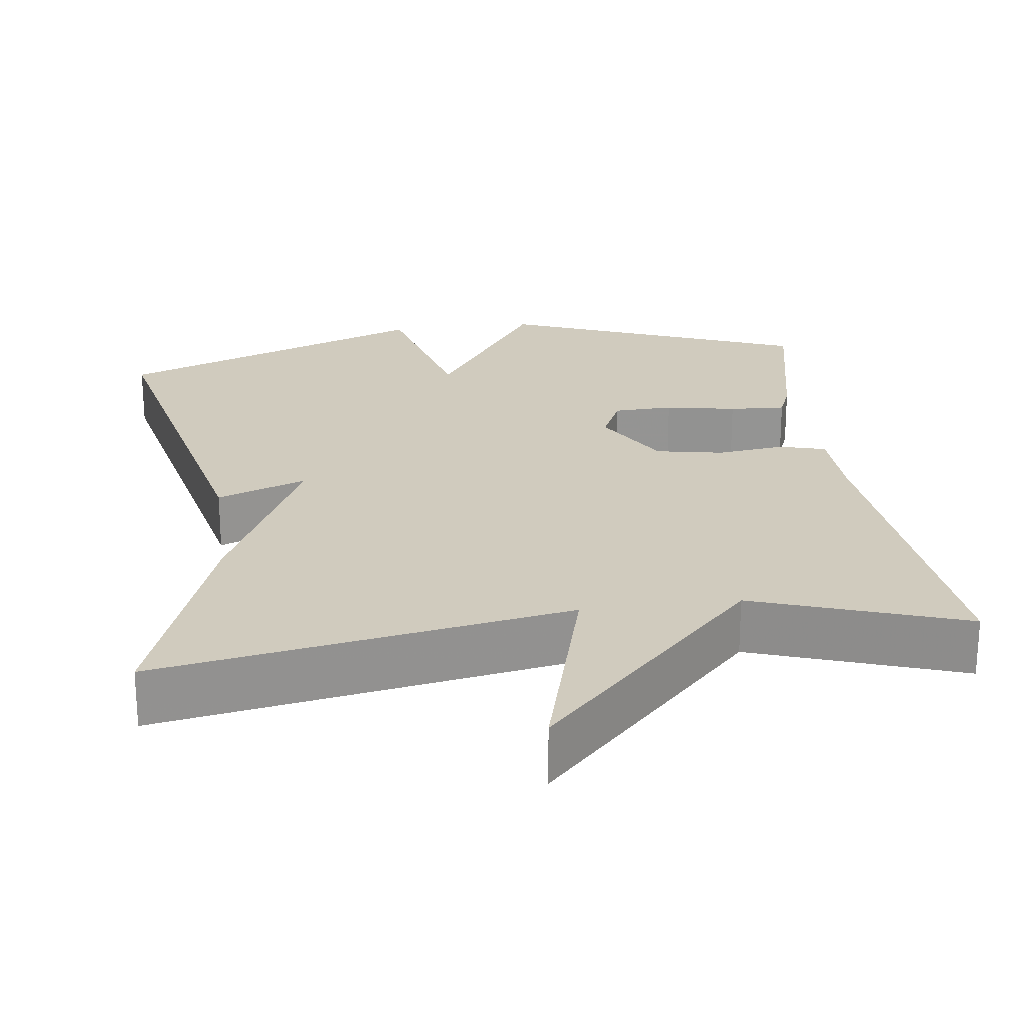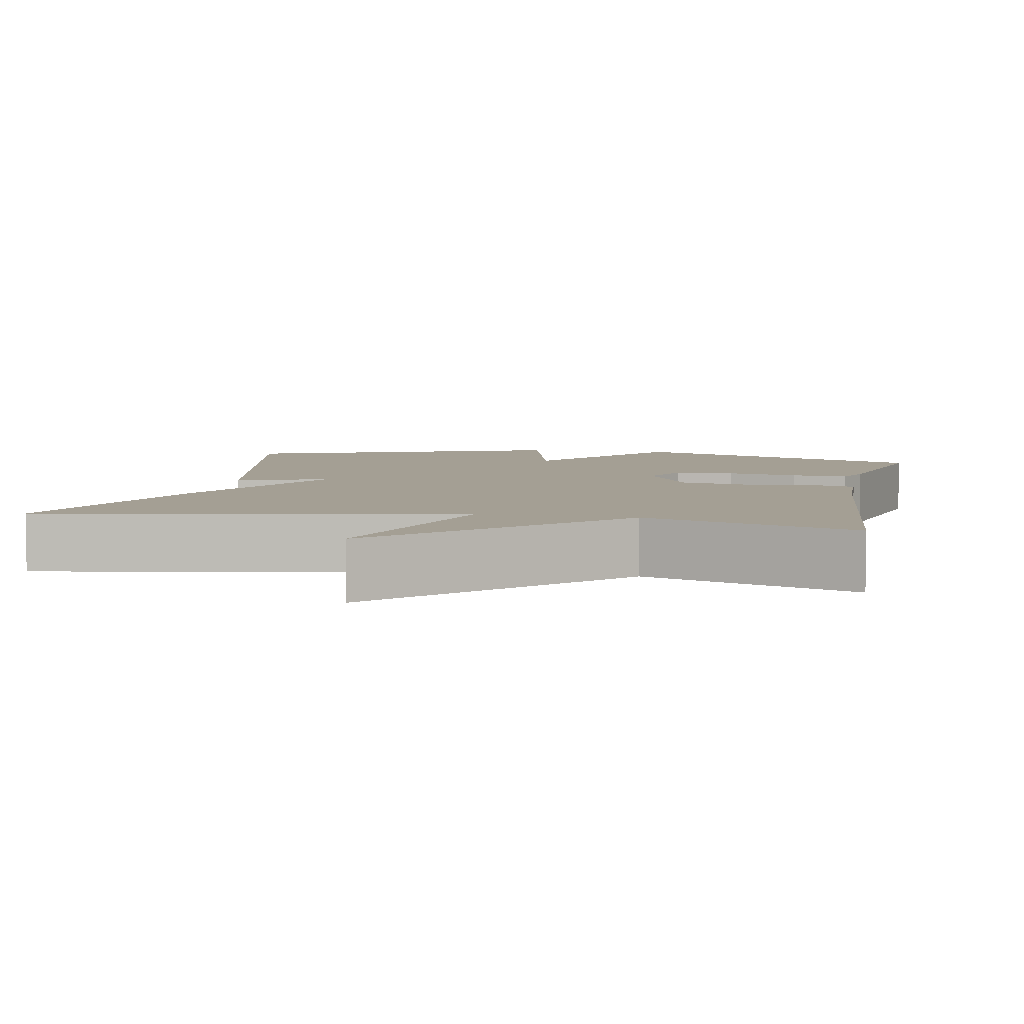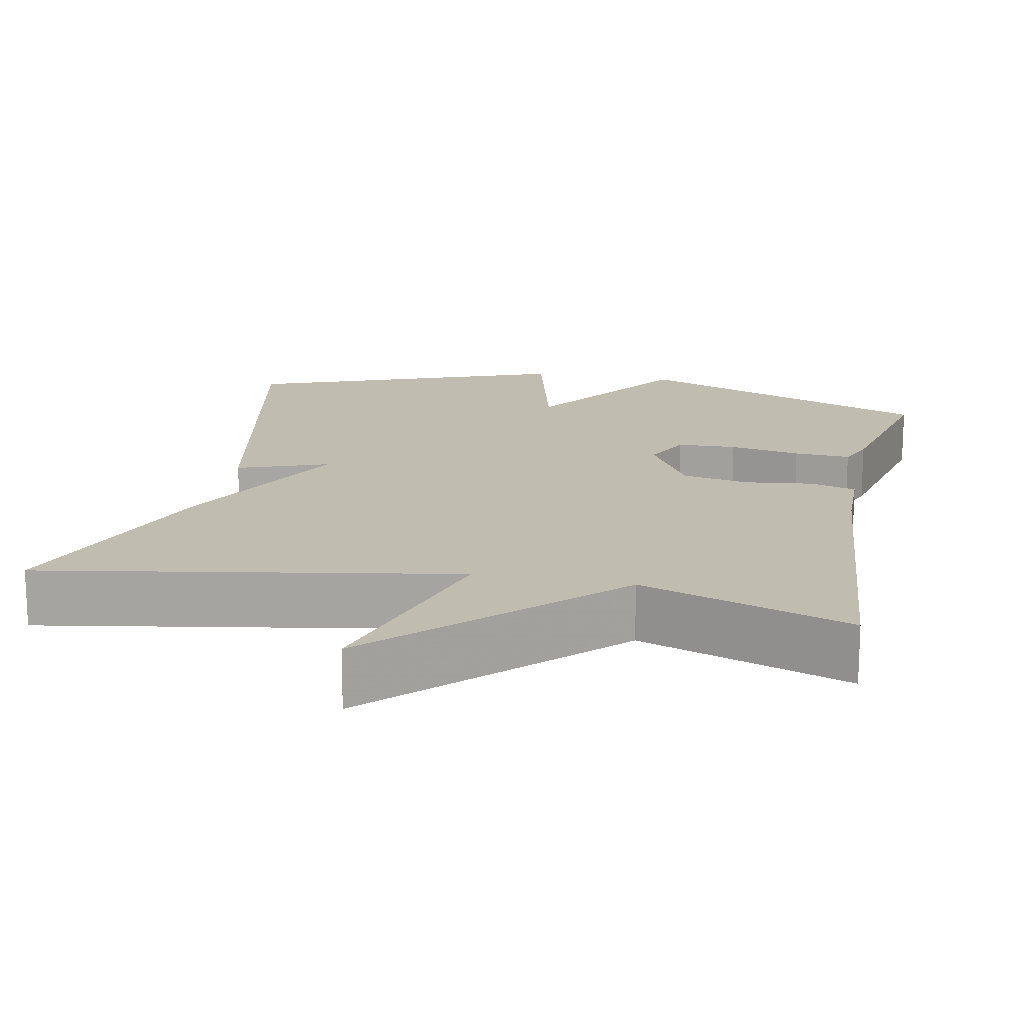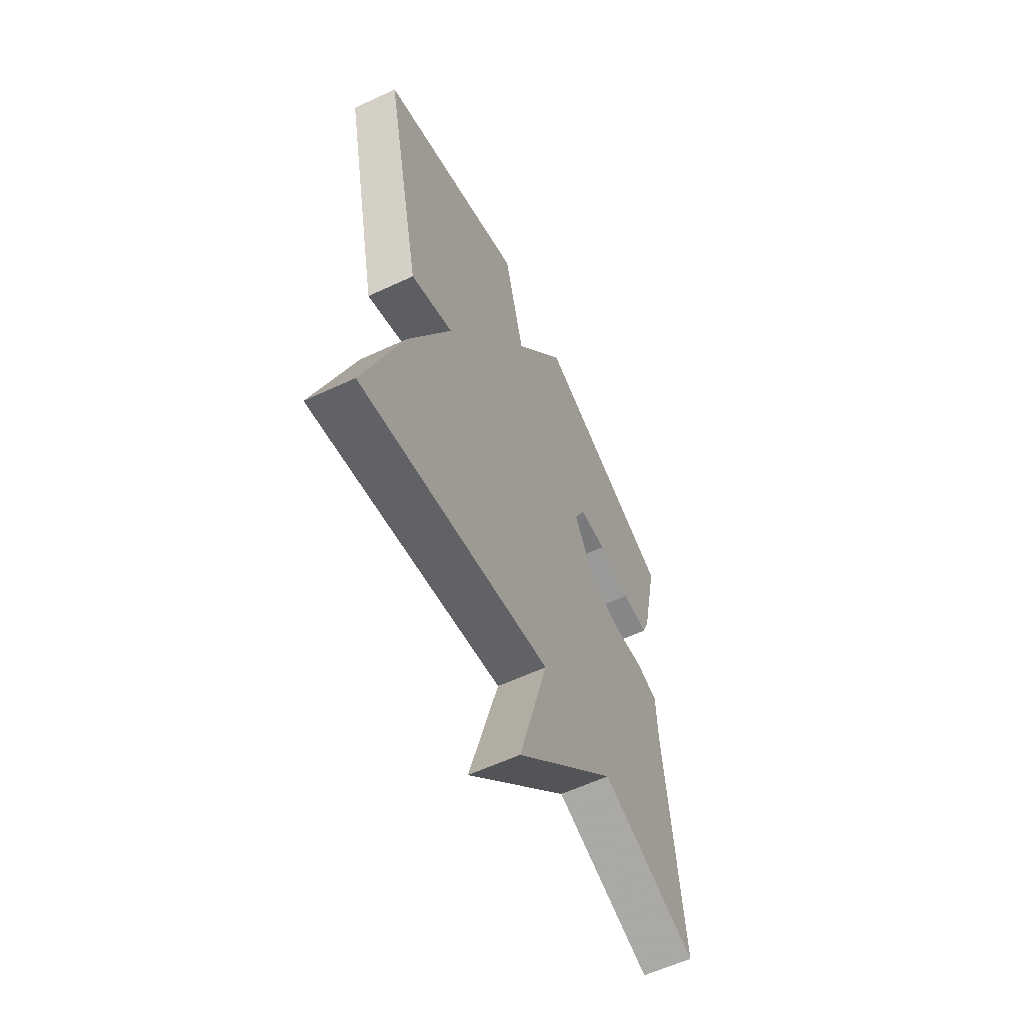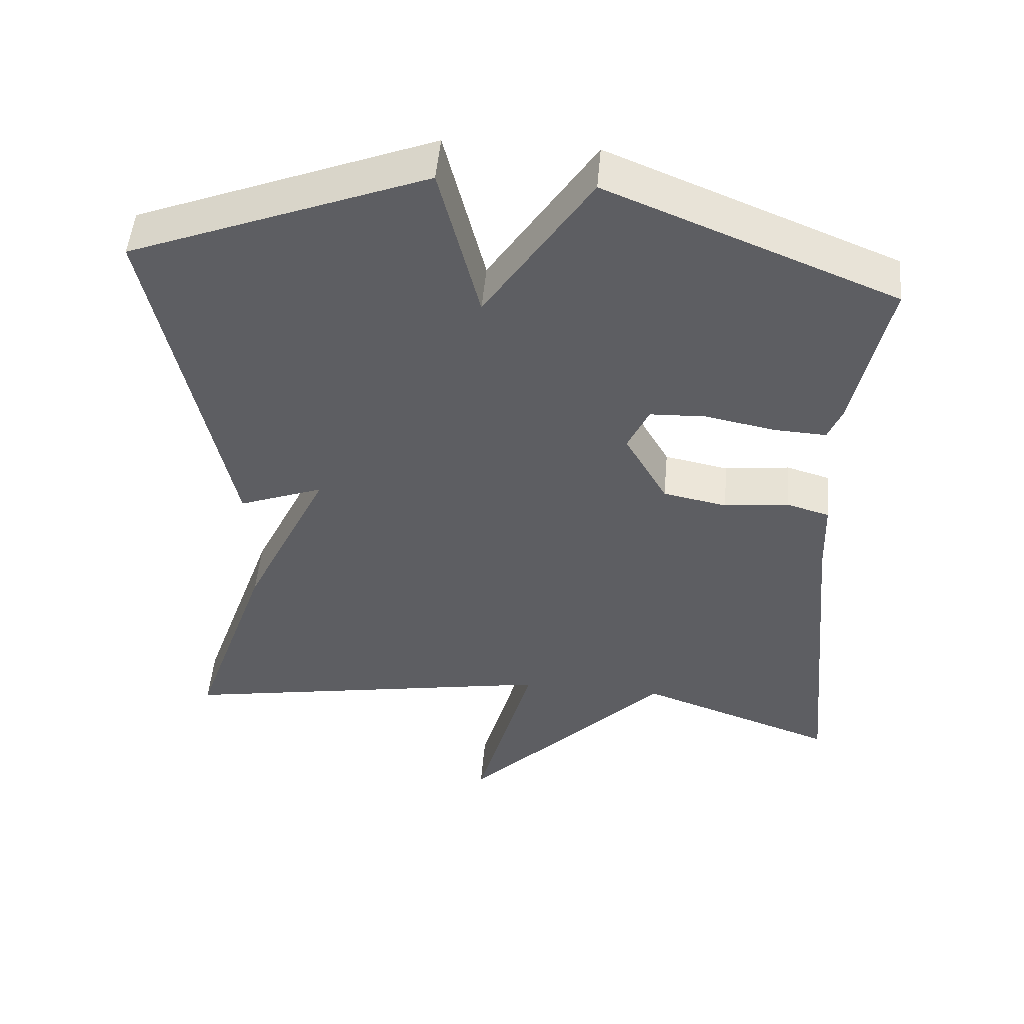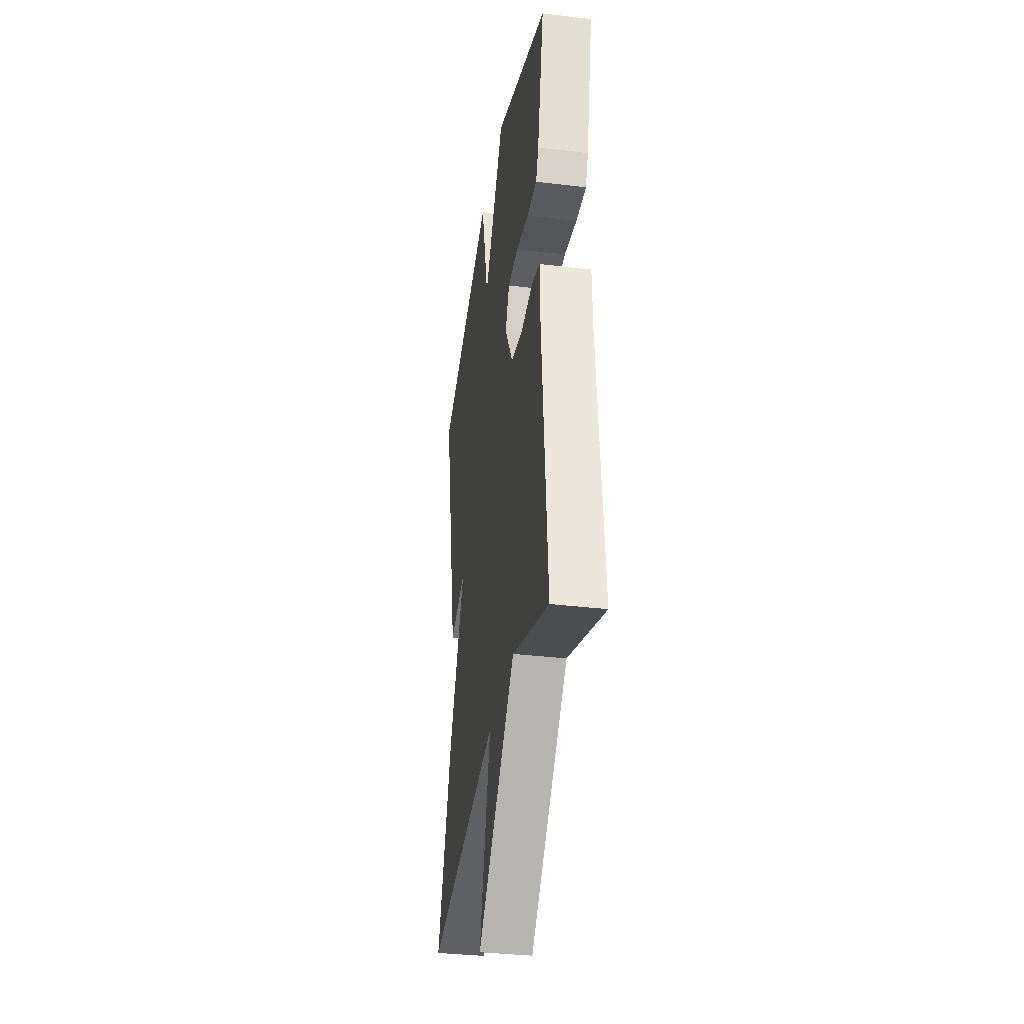
<metadata>
{"format":"obj","ext":"obj","renderer":"f3d","projection":"perspective","resolution":1024,"background":"white","views":[{"elev":23.3,"azim":172.4,"up":"+Y"},{"elev":5.6,"azim":-168.8,"up":"+Y"},{"elev":16.3,"azim":-168.3,"up":"+Y"},{"elev":-59.6,"azim":115.6,"up":"+Z"},{"elev":50.3,"azim":-175.0,"up":"+Z"},{"elev":-35.1,"azim":-99.0,"up":"+Z"}]}
</metadata>
<code>
v 0.5 0.07 0.5
v 0.394 0.07 0.002
v 0.277 0.07 0.046
v 0.394 0.07 -0.198
v 0.5 0.07 -0.5
v -0.03 0.07 -0.405
v 0.05 0.07 -0.695
v -0.23 0.07 -0.405
v -0.5 0.07 -0.5
v -0.458 0.07 -0.039
v -0.455 0.07 0.065
v -0.396 0.07 0.082
v -0.308 0.07 0.071
v -0.221 0.07 0.088
v -0.163 0.07 0.19
v -0.192 0.07 0.253
v -0.269 0.07 0.256
v -0.361 0.07 0.238
v -0.434 0.07 0.234
v -0.453 0.07 0.281
v -0.5 0.07 0.5
v -0.108 0.07 0.659
v 0.037 0.07 0.439
v 0.092 0.07 0.659
v 0.5 0 0.5
v 0.394 0 0.002
v 0.277 0 0.046
v 0.394 0 -0.198
v 0.5 0 -0.5
v -0.03 0 -0.405
v 0.05 0 -0.695
v -0.23 0 -0.405
v -0.5 0 -0.5
v -0.458 0 -0.039
v -0.455 0 0.065
v -0.396 0 0.082
v -0.308 0 0.071
v -0.221 0 0.088
v -0.163 0 0.19
v -0.192 0 0.253
v -0.269 0 0.256
v -0.361 0 0.238
v -0.434 0 0.234
v -0.453 0 0.281
v -0.5 0 0.5
v -0.108 0 0.659
v 0.037 0 0.439
v 0.092 0 0.659
f 1 2 3
f 24 1 3
f 23 24 3
f 21 22 23
f 20 21 23
f 19 20 23
f 18 19 23
f 17 18 23
f 16 17 23
f 3 4 5
f 23 3 5
f 16 23 5
f 15 16 5
f 14 15 5 6
f 6 7 8
f 14 6 8
f 13 14 8
f 12 13 8
f 11 12 8
f 10 11 8
f 8 9 10
f 27 26 25
f 27 25 48
f 27 48 47
f 47 46 45
f 47 45 44
f 47 44 43
f 47 43 42
f 47 42 41
f 47 41 40
f 29 28 27
f 29 27 47
f 29 47 40
f 29 40 39
f 30 29 39 38
f 32 31 30
f 32 30 38
f 32 38 37
f 32 37 36
f 32 36 35
f 32 35 34
f 34 33 32
f 1 25 26 2
f 2 26 27 3
f 3 27 28 4
f 4 28 29 5
f 5 29 30 6
f 6 30 31 7
f 7 31 32 8
f 8 32 33 9
f 9 33 34 10
f 10 34 35 11
f 11 35 36 12
f 12 36 37 13
f 13 37 38 14
f 14 38 39 15
f 15 39 40 16
f 16 40 41 17
f 17 41 42 18
f 18 42 43 19
f 19 43 44 20
f 20 44 45 21
f 21 45 46 22
f 22 46 47 23
f 23 47 48 24
f 24 48 25 1

</code>
